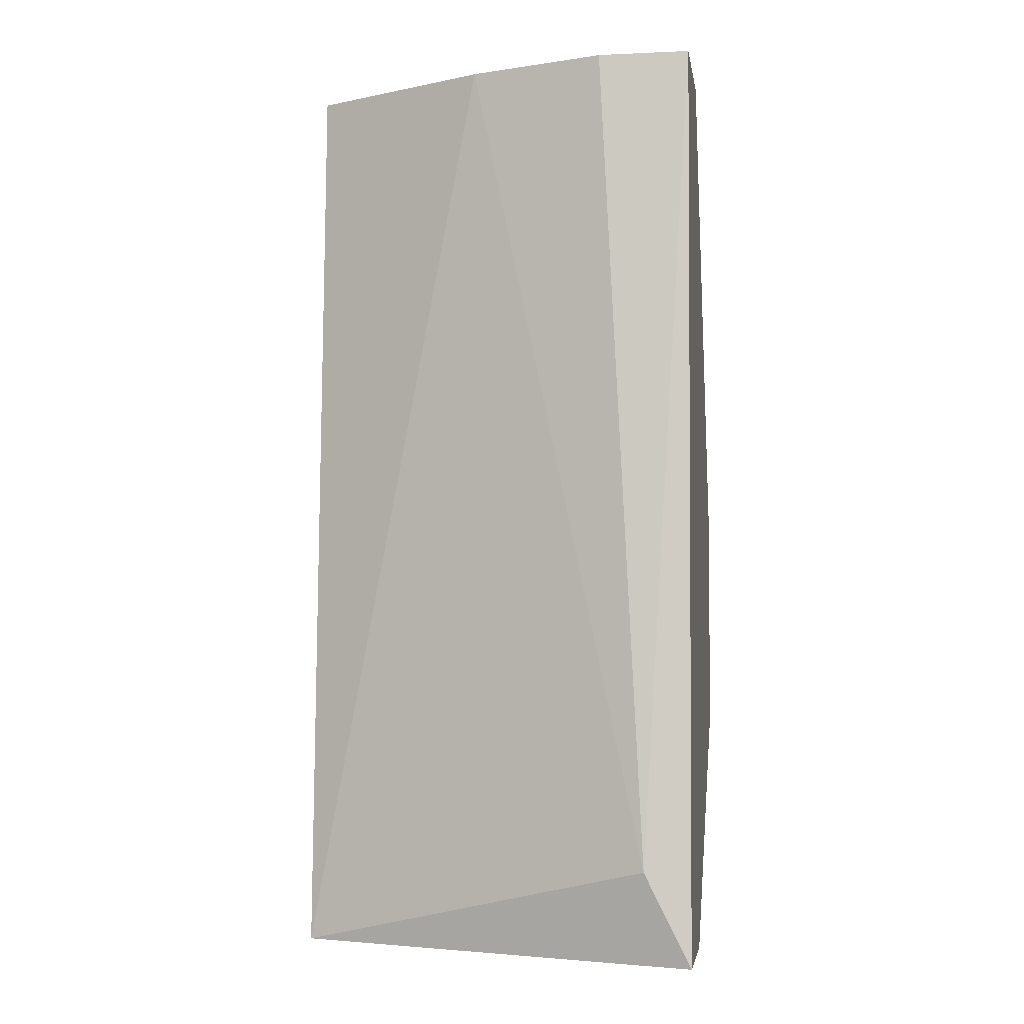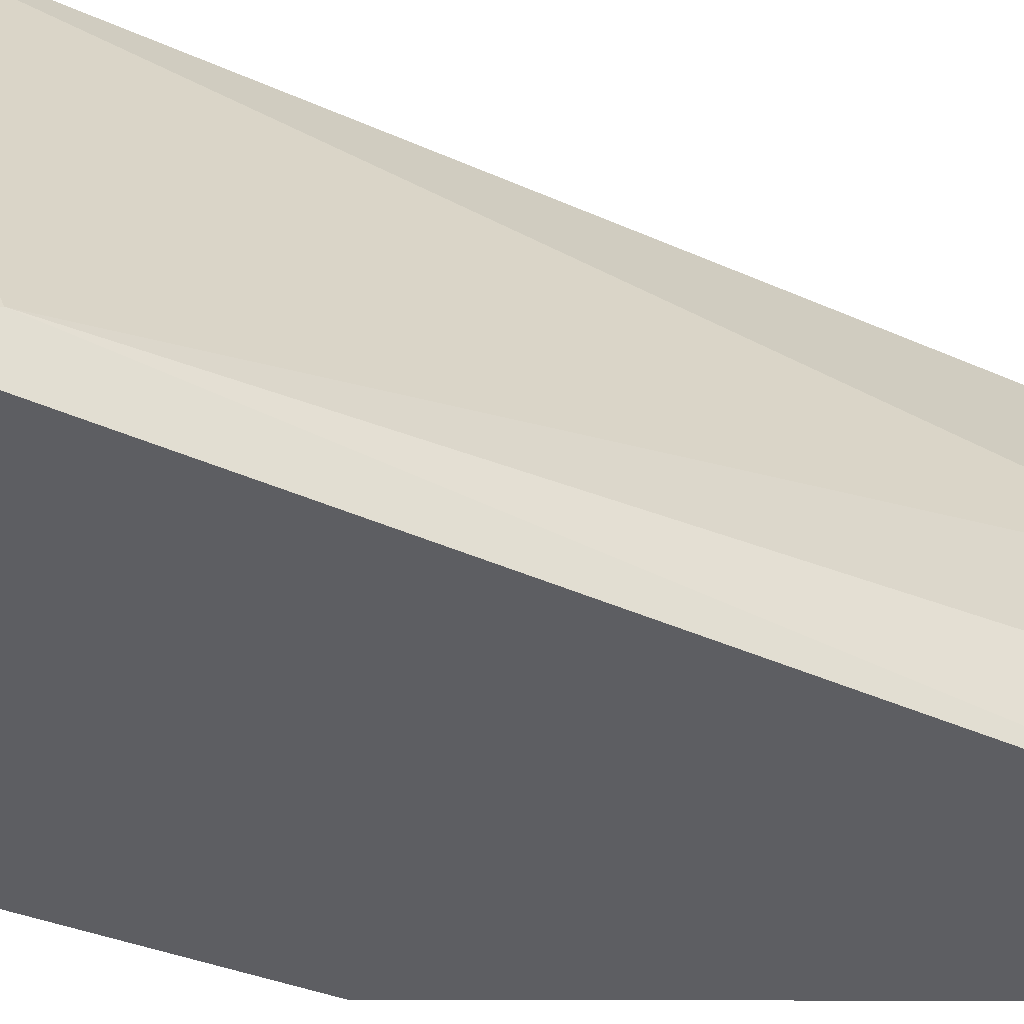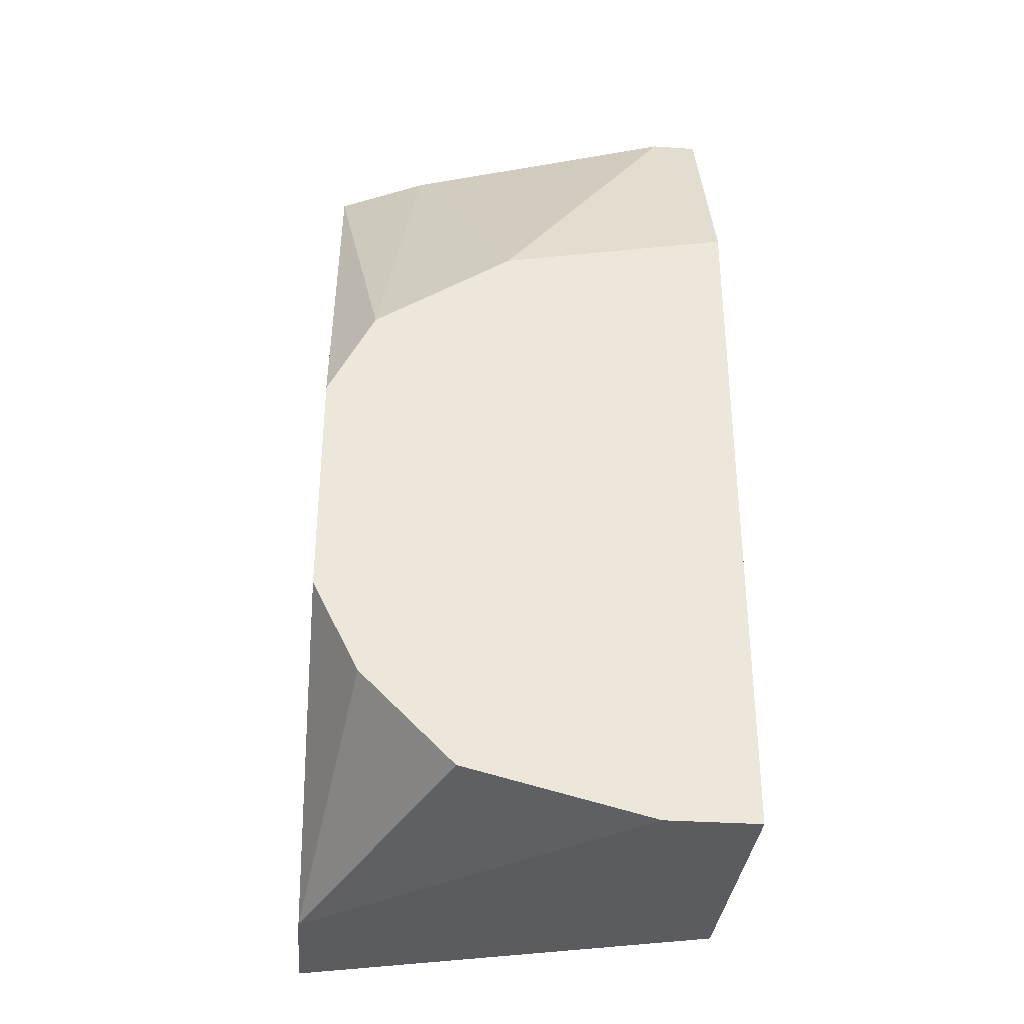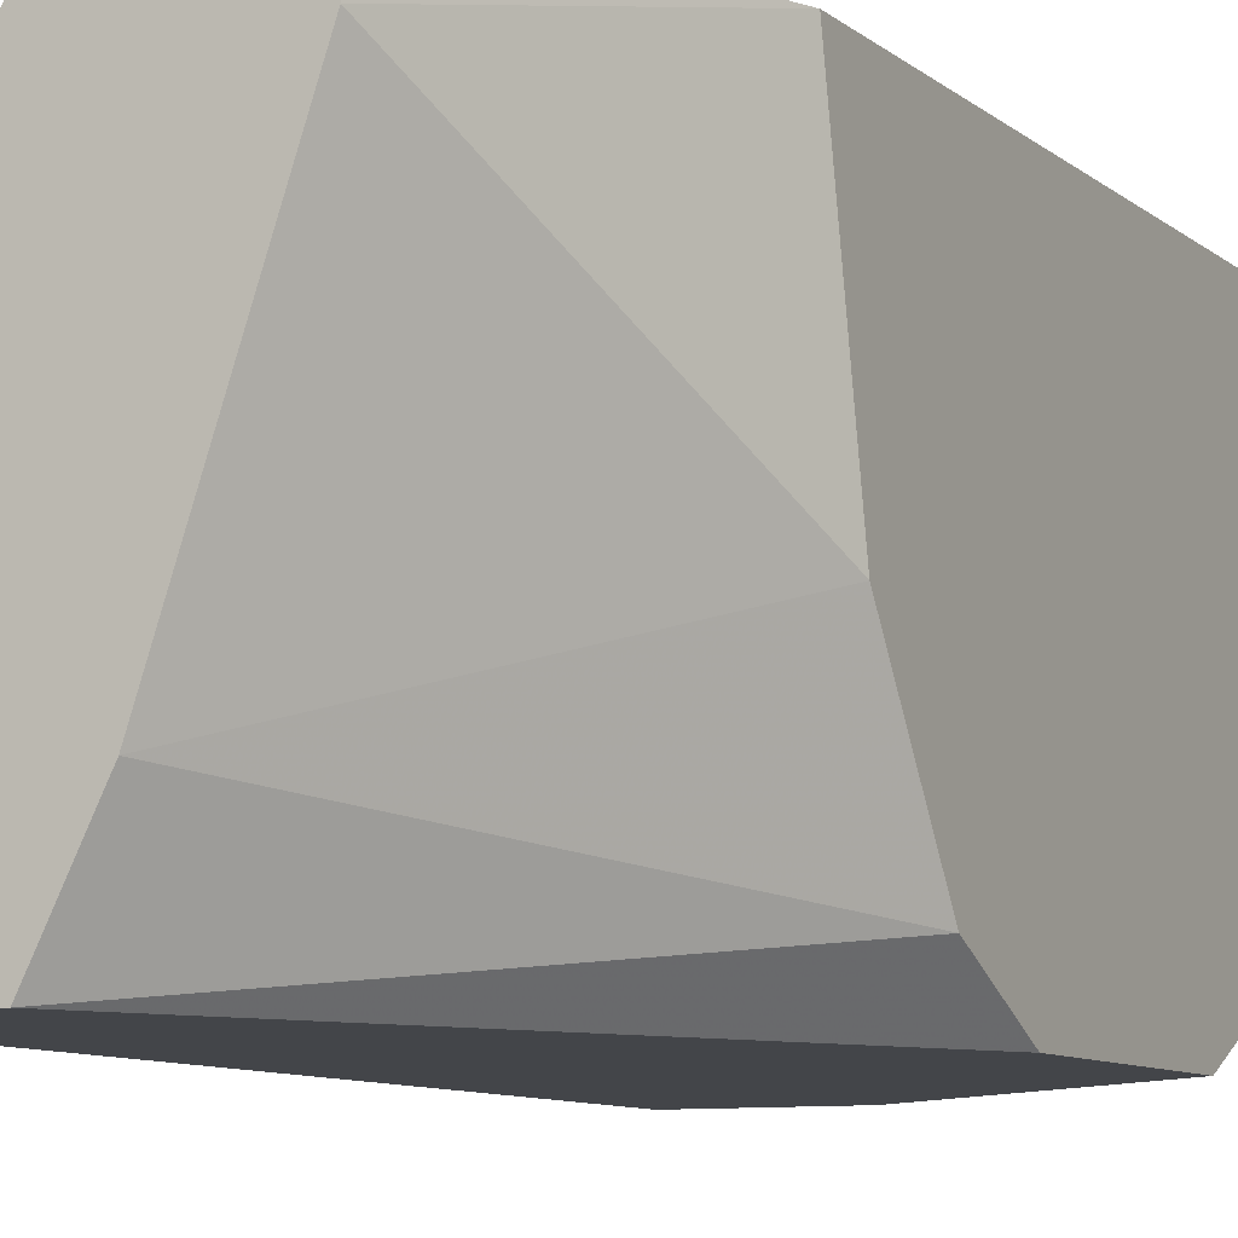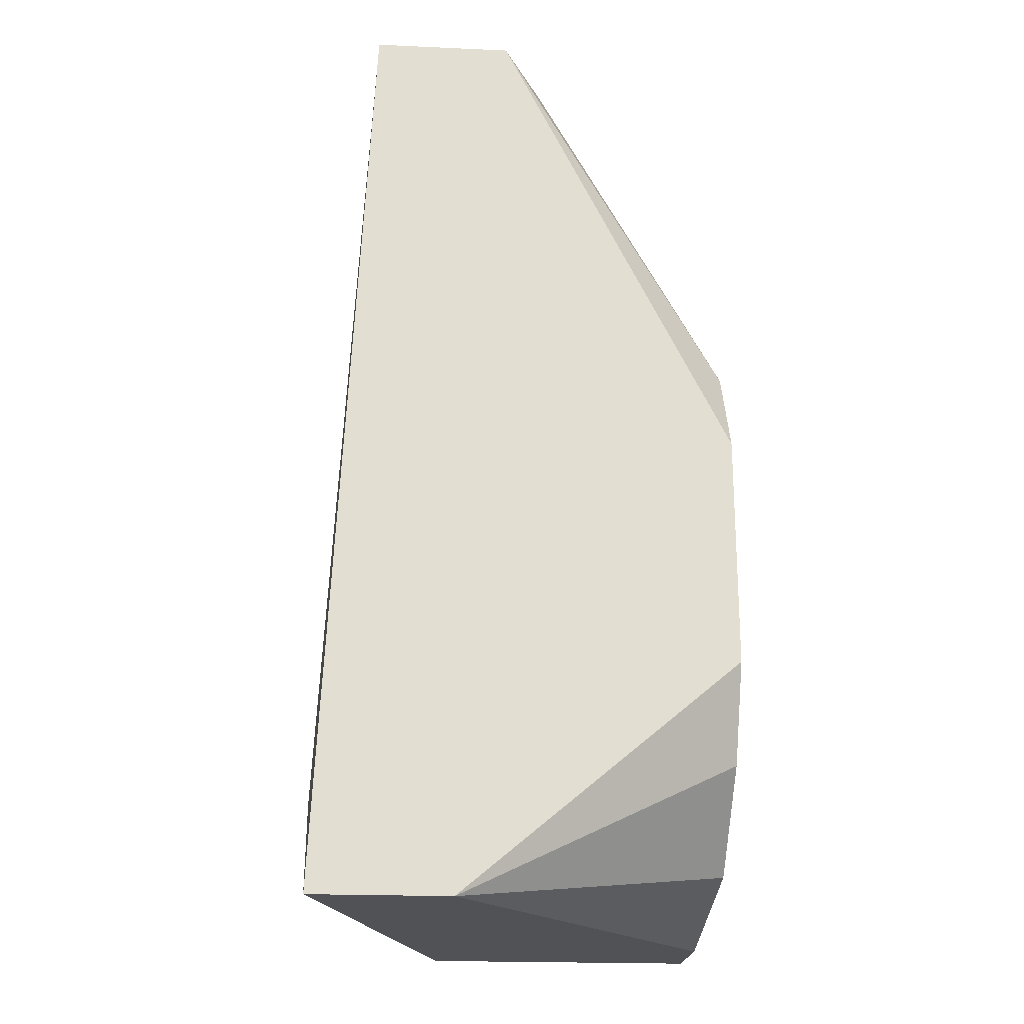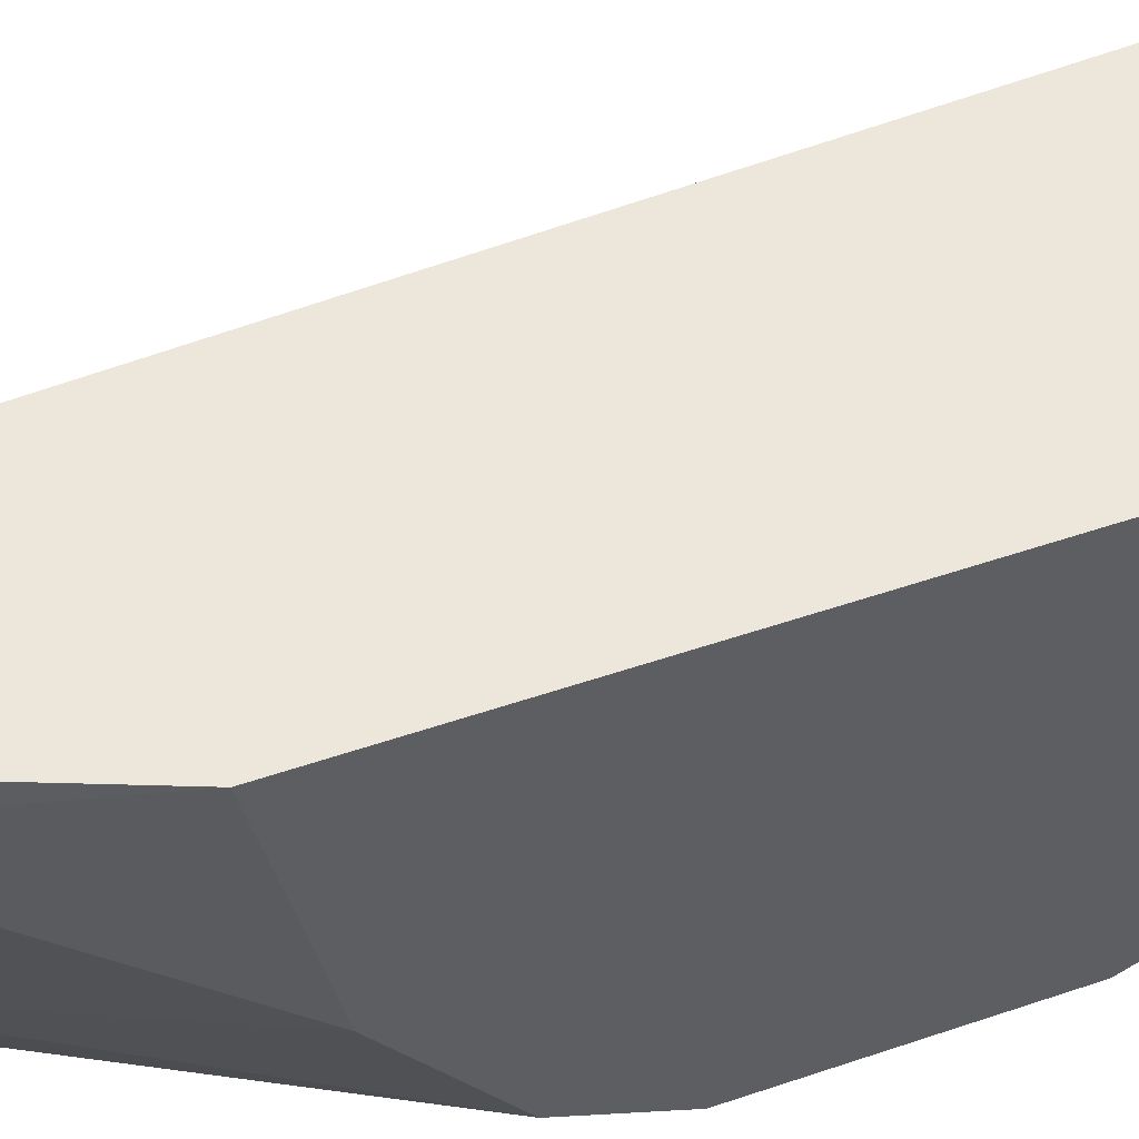
<metadata>
{"format":"obj","ext":"obj","renderer":"f3d","projection":"perspective","resolution":1024,"background":"white","views":[{"elev":-4.0,"azim":-81.4,"up":"+Z"},{"elev":-39.0,"azim":-116.7,"up":"+Y"},{"elev":-33.8,"azim":84.8,"up":"+Z"},{"elev":-8.6,"azim":26.6,"up":"+Y"},{"elev":-21.3,"azim":-4.5,"up":"+Z"},{"elev":52.9,"azim":69.9,"up":"+Y"}]}
</metadata>
<code>
v -0.02358 -0.02516 0.02434
v -0.02358 -0.02336 0.02434
v -0.03617 -0.03775 -0.008054
v -0.03617 -0.03955 -0.01166
v -0.02718 -0.03595 0.02434
v -0.01997 -0.02696 -0.01166
v -0.01997 -0.03415 -0.009855
v -0.01997 -0.03235 0.01354
v -0.01997 -0.03775 0.009938
v -0.01997 -0.03775 -0.006254
v -0.01997 -0.02336 0.01534
v -0.01997 -0.02336 -0.01166
v -0.01997 -0.03955 0.006344
v -0.01997 -0.03955 -0.002656
v -0.03077 -0.02336 -0.01166
v -0.03077 -0.03955 -0.01166
v -0.02897 -0.02336 0.02434
v -0.02897 -0.03955 0.02434
v -0.03437 -0.03595 0.02434
v -0.03437 -0.03955 0.02434
v -0.03257 -0.03056 0.02434
f 14 16 10
f 2 11 15
f 14 20 4
f 11 14 12
f 15 11 12
f 4 15 12
f 2 15 17
f 20 2 17
f 14 11 9
f 20 14 18
f 2 20 18
f 20 17 19
f 12 14 7
f 14 4 16
f 4 12 16
f 15 4 3
f 4 20 3
f 20 19 3
f 3 19 21
f 17 15 21
f 19 17 21
f 15 3 21
f 11 2 1
f 2 18 1
f 14 9 13
f 18 14 13
f 9 18 13
f 9 11 8
f 11 1 8
f 8 1 5
f 18 9 5
f 1 18 5
f 9 8 5
f 12 7 6
f 16 12 6
f 7 16 6
f 7 14 10
f 16 7 10

</code>
